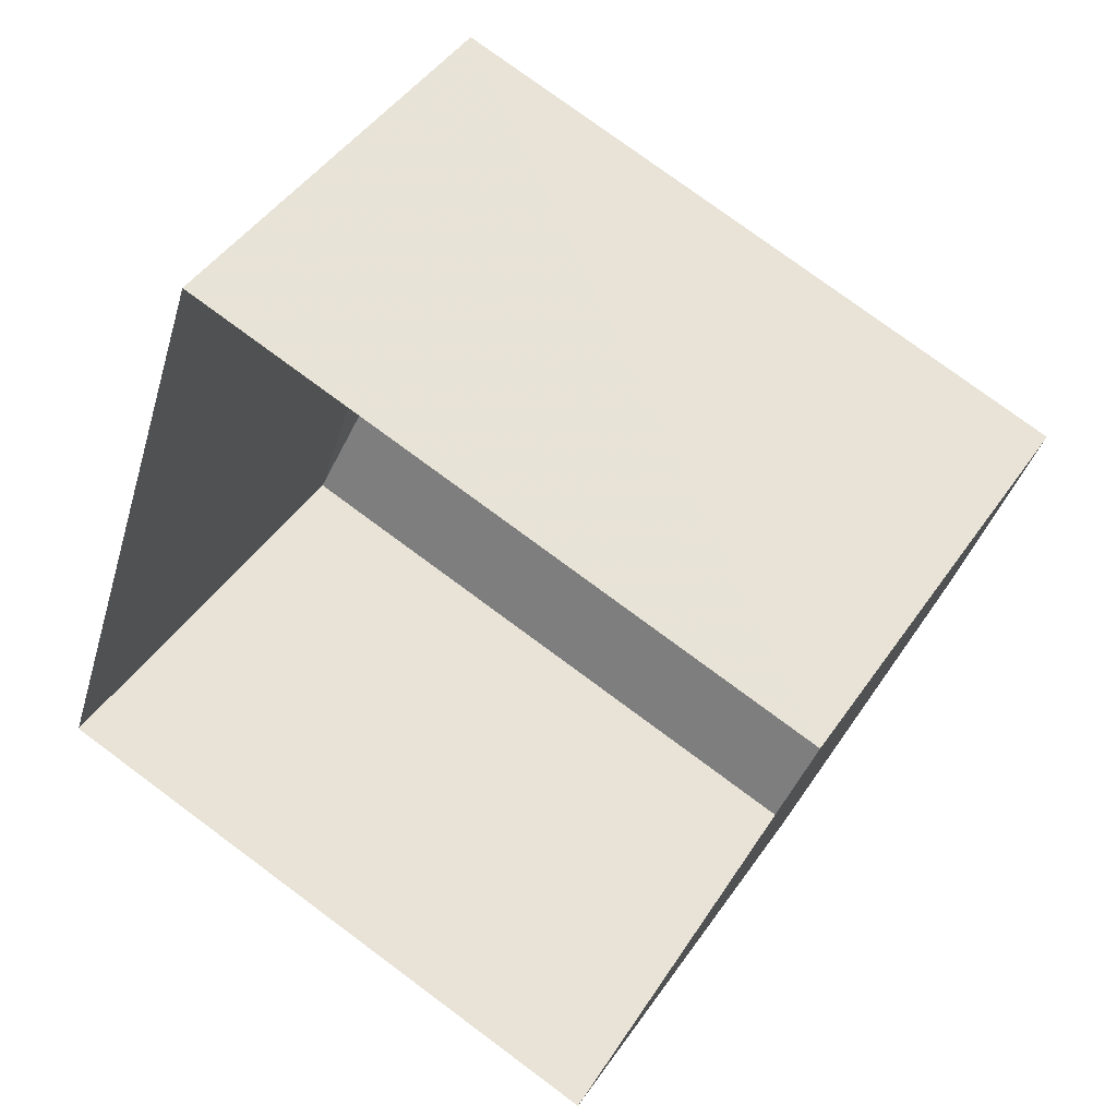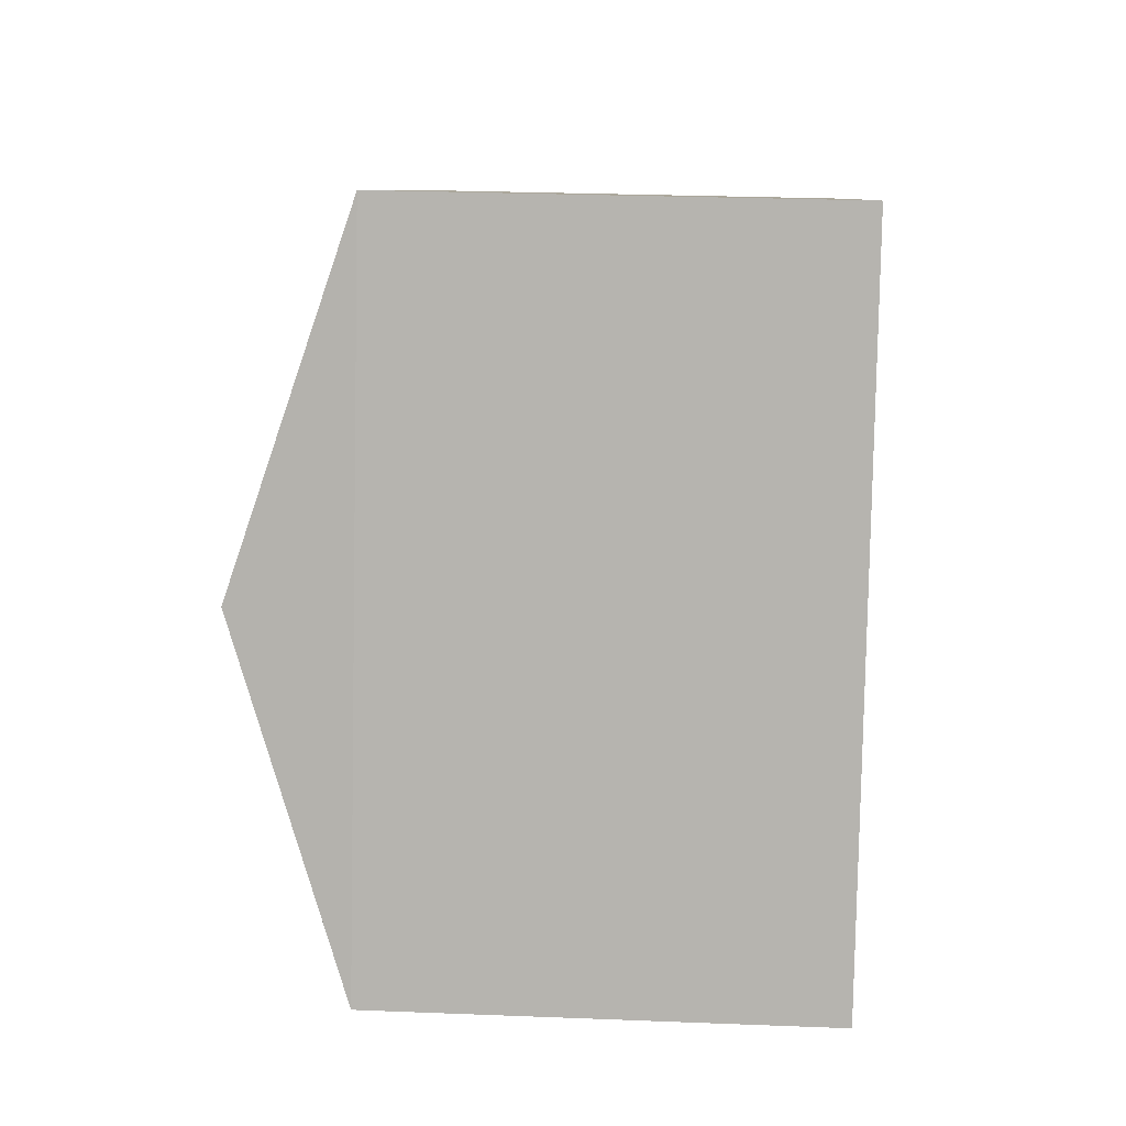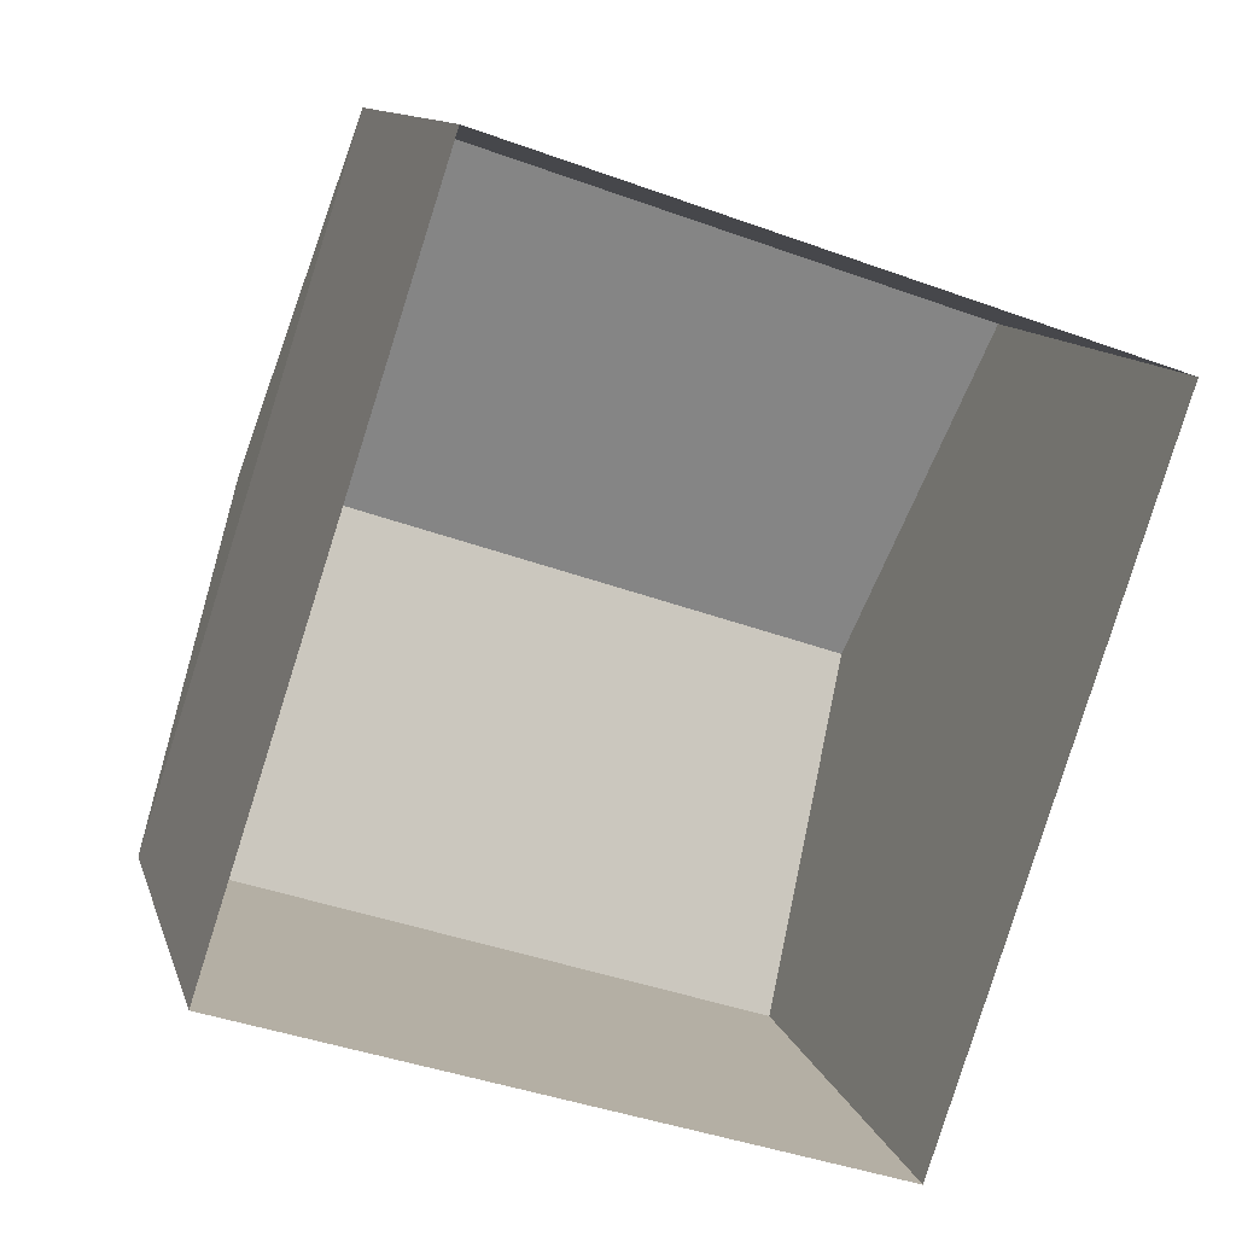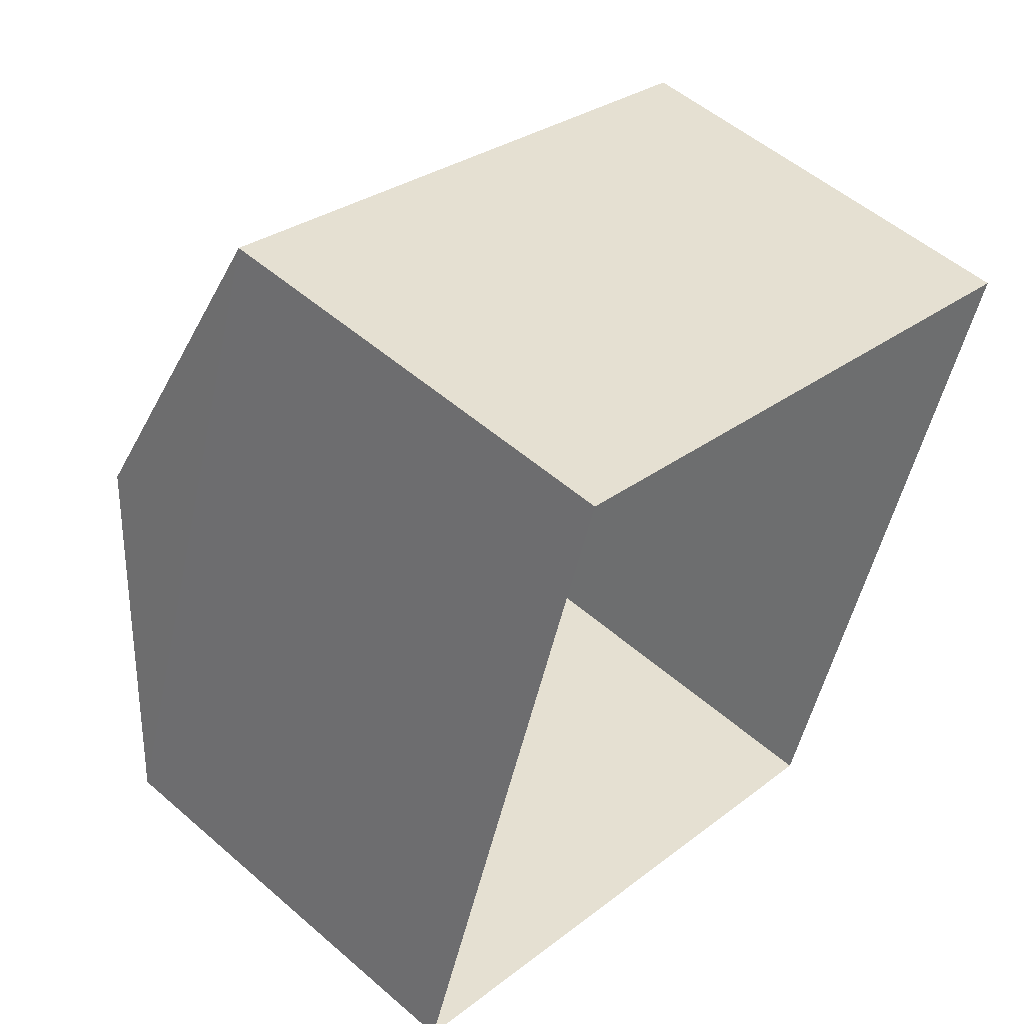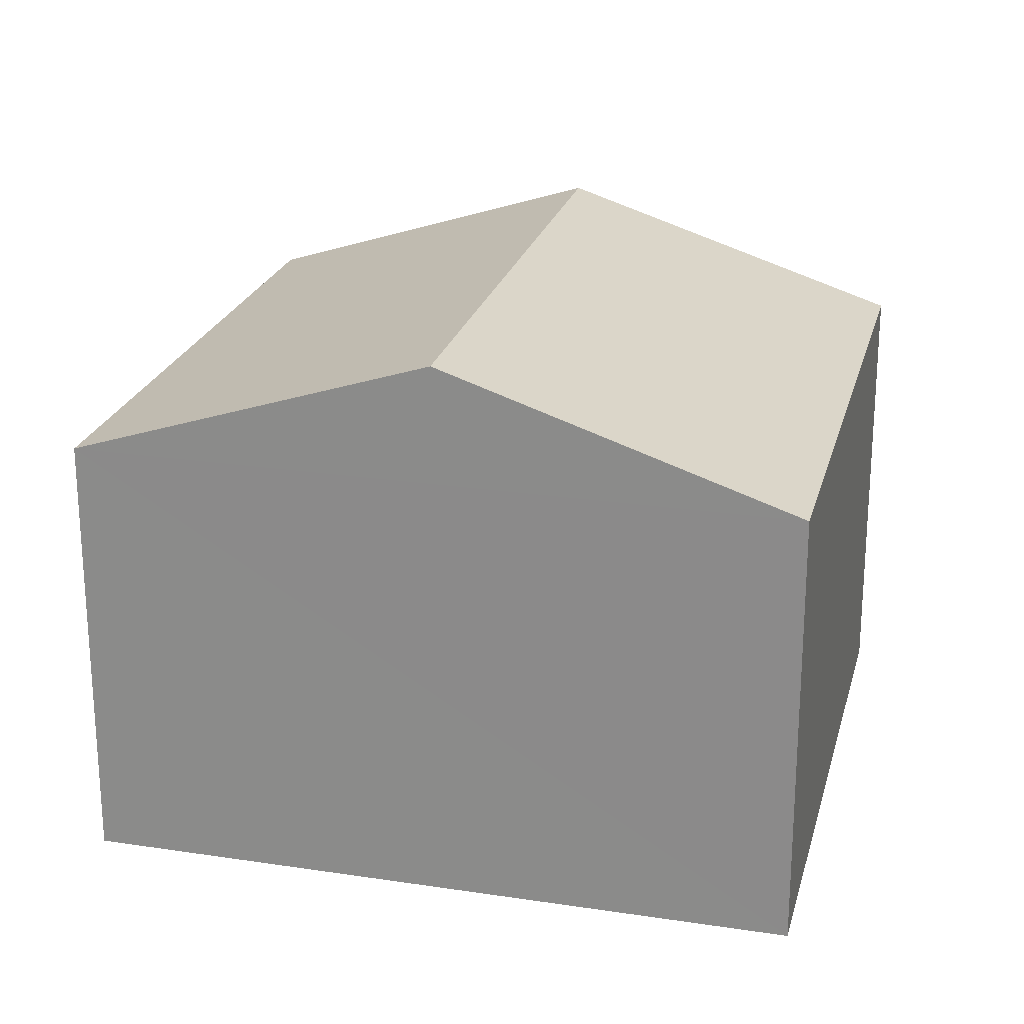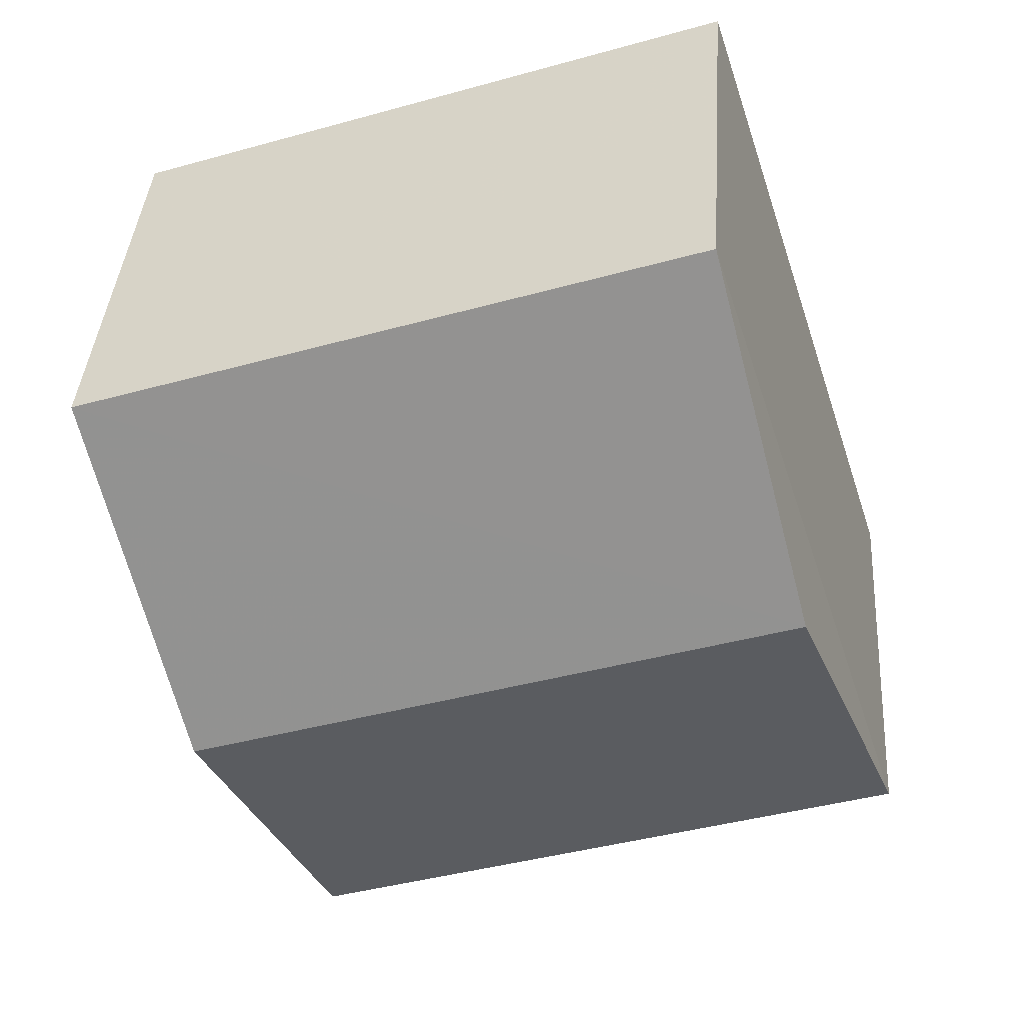
<metadata>
{"format":"obj","ext":"obj","renderer":"f3d","projection":"perspective","resolution":1024,"background":"white","views":[{"elev":44.5,"azim":-148.2,"up":"+Y"},{"elev":26.8,"azim":93.5,"up":"+Y"},{"elev":11.6,"azim":165.6,"up":"+Y"},{"elev":52.7,"azim":133.0,"up":"+Y"},{"elev":22.9,"azim":-57.3,"up":"+Z"},{"elev":38.8,"azim":4.0,"up":"+Y"}]}
</metadata>
<code>
v -8.924e+04 -1.01e+05 1.936
v -8.924e+04 -1.01e+05 1.935
v -8.924e+04 -1.01e+05 1.935
v -8.924e+04 -1.01e+05 1.937
v -8.924e+04 -1.01e+05 5.68
v -8.924e+04 -1.01e+05 5.679
v -8.924e+04 -1.01e+05 4.894
v -8.924e+04 -1.01e+05 4.894
v -8.924e+04 -1.01e+05 4.895
v -8.924e+04 -1.01e+05 4.896
f 1 2 3
f 1 4 2
f 5 6 7
f 7 6 8
f 6 5 9
f 9 5 10
f 8 3 2
f 7 8 2
f 6 9 8
f 8 1 3
f 8 9 1
f 7 2 4
f 10 7 4
f 5 7 10
f 9 4 1
f 9 10 4

</code>
